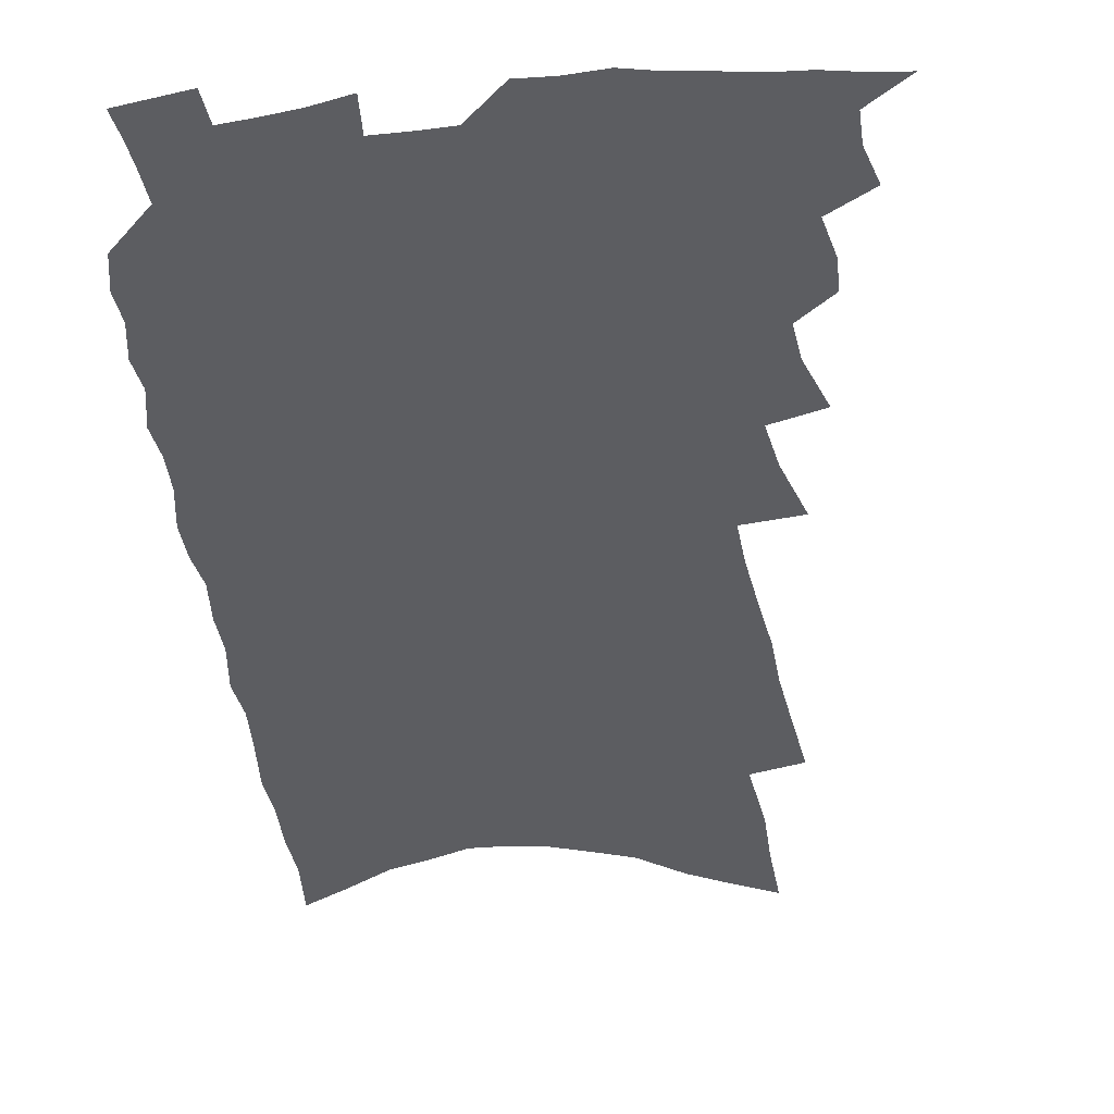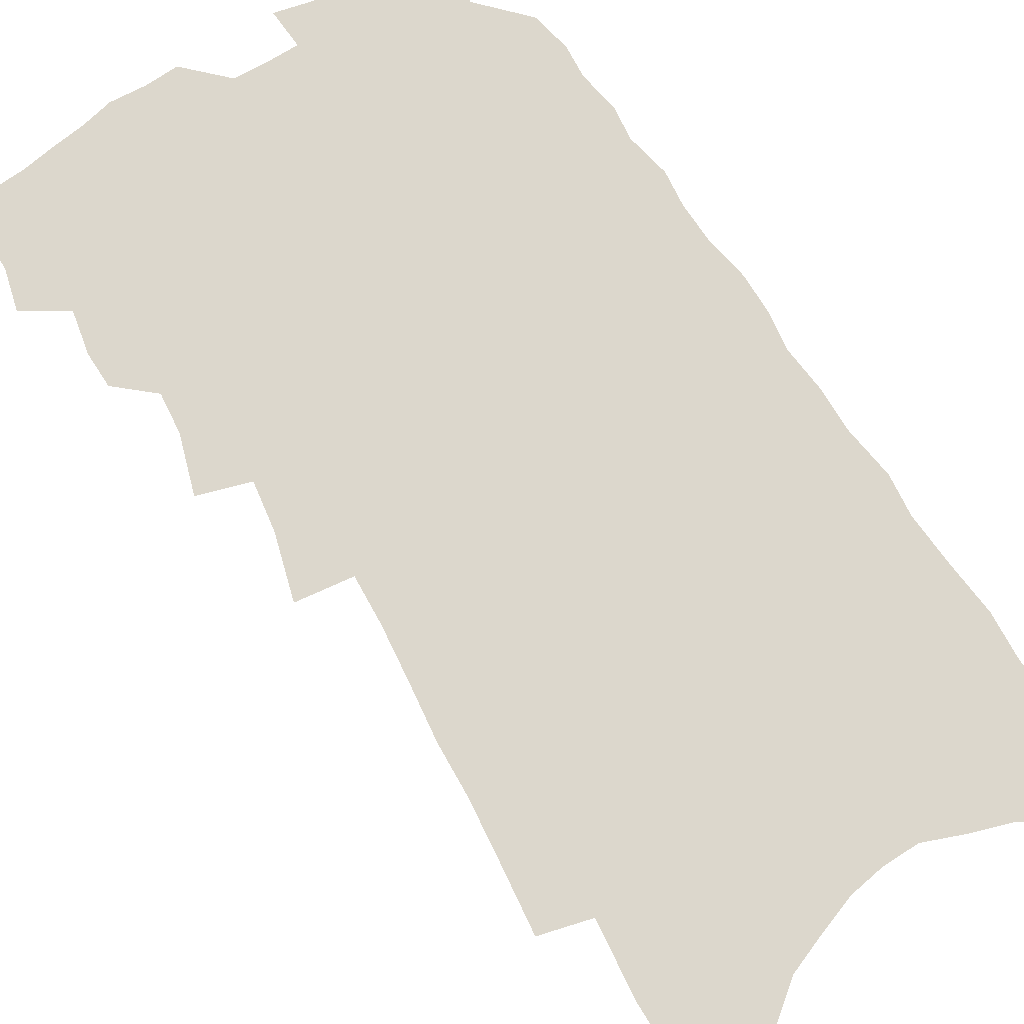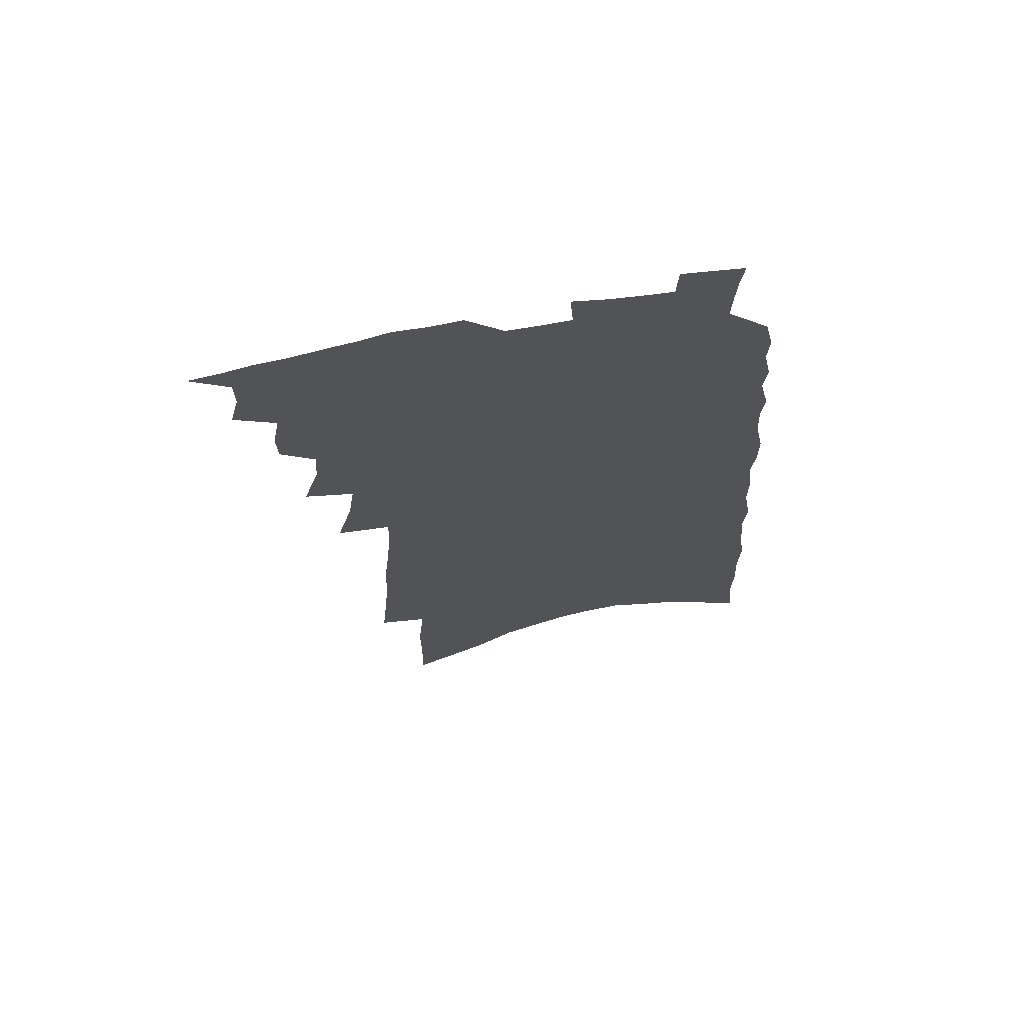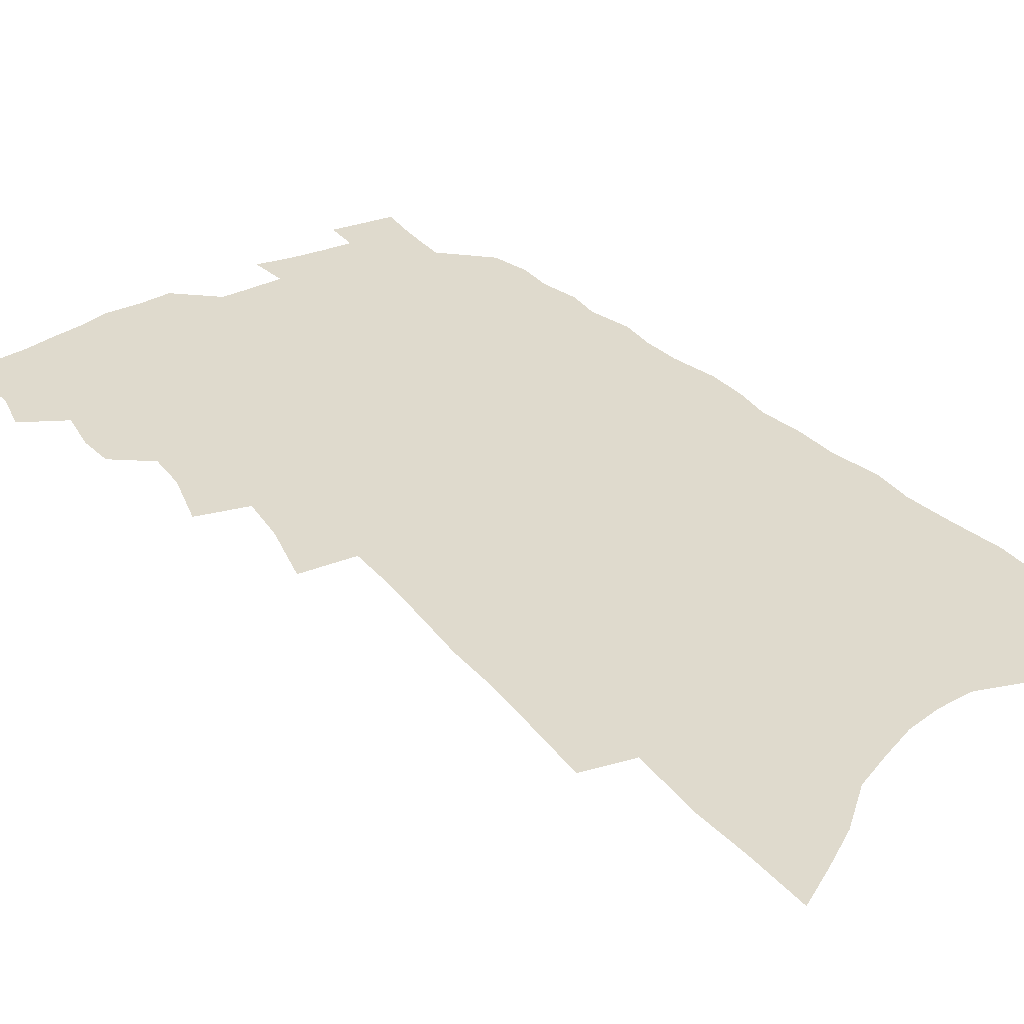
<metadata>
{"format":"obj","ext":"obj","renderer":"f3d","projection":"perspective","resolution":1024,"background":"white","views":[{"elev":-37.2,"azim":-171.5,"up":"+Z"},{"elev":73.0,"azim":-30.7,"up":"+Z"},{"elev":68.9,"azim":-10.3,"up":"+Y"},{"elev":32.8,"azim":-35.3,"up":"+Z"}]}
</metadata>
<code>
v 493 501.1 0
v 504 463.8 0
v 507.5 478.4 0
v 507.3 490.4 0
v 505.1 502.6 0
v 517.1 426.2 0
v 516.6 439 0
v 519.4 454.5 0
v 520.8 467.9 0
v 520.9 480.1 0
v 519.6 491.7 0
v 516.7 505.1 0
v 522.8 380.3 0
v 528.9 400.9 0
v 530.1 415.5 0
v 532.9 431.4 0
v 531.8 443.3 0
v 531.1 455.1 0
v 534 469.9 0
v 533.2 481.4 0
v 531.5 493.2 0
v 529 506.1 0
v 532.7 334.2 0
v 538.8 357.3 0
v 541.1 375 0
v 542.5 390.9 0
v 544.7 407 0
v 544.3 419.5 0
v 545.7 433.8 0
v 546.2 446.6 0
v 546.4 459.2 0
v 545.8 471 0
v 544.9 482.8 0
v 543.2 494.8 0
v 540.7 508.3 0
v 544.1 207.3 0
v 546.3 231.4 0
v 548.2 253.9 0
v 548.6 273 0
v 550.8 294.5 0
v 552.5 314.5 0
v 553.1 332 0
v 553.3 348.2 0
v 554.2 364.3 0
v 556.1 381.3 0
v 556 394.8 0
v 556.9 409.1 0
v 557.8 422.8 0
v 558.9 436.4 0
v 559 448.6 0
v 559.7 461.1 0
v 558.5 472.4 0
v 556.8 484.2 0
v 555.2 496.1 0
v 552.5 510 0
v 559.6 128.8 0
v 560.2 153.4 0
v 559.9 175.5 0
v 562.3 202.9 0
v 564.8 228.4 0
v 564 246.3 0
v 565.3 267.3 0
v 564.8 284.4 0
v 567.6 307 0
v 566.7 321.8 0
v 567.4 339 0
v 566.7 353.2 0
v 568.5 370.1 0
v 568.9 384.6 0
v 569.9 399.4 0
v 570 412.5 0
v 571.7 426.8 0
v 571 438.2 0
v 572.1 451.3 0
v 571.3 462.3 0
v 570.3 473.5 0
v 569.1 485.1 0
v 566.8 498.3 0
v 564.1 512.9 0
v 574.3 137.1 0
v 576.2 166.5 0
v 577.7 193.4 0
v 579.6 218.9 0
v 580 239.4 0
v 580.3 259 0
v 579.5 275.5 0
v 580.3 295 0
v 581 313.5 0
v 580.7 328.8 0
v 581.5 345.7 0
v 581.6 360.6 0
v 580.6 372.6 0
v 581.1 387.4 0
v 582.1 402 0
v 583.4 416.8 0
v 583.1 428.3 0
v 582.9 439.9 0
v 583.3 452.1 0
v 582.5 463.2 0
v 582.2 474.3 0
v 580.9 485.8 0
v 578.7 499.5 0
v 577.3 512.1 0
v 589 145.9 0
v 592.4 181.8 0
v 593.8 208.1 0
v 593.3 226.6 0
v 593.2 245.7 0
v 593 264 0
v 592.8 281.7 0
v 592.8 299.1 0
v 593 316.3 0
v 593.9 335.1 0
v 593.3 348.5 0
v 592.8 361.8 0
v 593.4 377.2 0
v 593.2 390.5 0
v 593.8 402.9 0
v 594.3 416.9 0
v 594.1 428.6 0
v 594.2 440.8 0
v 594.6 452.9 0
v 594.1 464 0
v 593.5 475.1 0
v 592.4 487 0
v 590.9 499.9 0
v 589.3 512.9 0
v 604.4 158.4 0
v 606.4 191.2 0
v 606.6 213.7 0
v 606.5 233.4 0
v 605.8 250 0
v 605 265.9 0
v 604.9 284.6 0
v 605.1 303.2 0
v 604.9 319.1 0
v 605.3 337.1 0
v 604.9 350.5 0
v 605 365.3 0
v 604.7 378.2 0
v 604.1 388.2 0
v 604.8 403.6 0
v 605.5 418.4 0
v 605.4 429.9 0
v 605.9 442.7 0
v 605.5 453.4 0
v 605.3 464.5 0
v 604.9 475.6 0
v 604.7 486.8 0
v 603.4 499.5 0
v 618.2 164.2 0
v 619.1 194.8 0
v 618.9 217.4 0
v 618.5 235.2 0
v 618.1 253.6 0
v 617.4 270 0
v 617.1 288.8 0
v 616.7 303.1 0
v 616.6 321.9 0
v 616.5 337.4 0
v 616.3 351.8 0
v 616.3 366.1 0
v 616.4 380.7 0
v 616.4 393.1 0
v 616.3 405.8 0
v 616.4 419.3 0
v 616.3 430.4 0
v 616.6 442.8 0
v 616.7 454.1 0
v 616.9 465 0
v 616.7 475.7 0
v 616.1 487.3 0
v 615.5 499.2 0
v 631.8 169.4 0
v 631.6 195.6 0
v 631.1 216.4 0
v 630.6 236.8 0
v 630 254.7 0
v 629.4 271.7 0
v 628.9 289.2 0
v 628.3 305.2 0
v 628.3 319.3 0
v 627.7 338.4 0
v 627.7 350.2 0
v 627.4 366.4 0
v 627.4 379.9 0
v 627.4 393.6 0
v 627.3 405.9 0
v 627.2 419 0
v 627.3 431.1 0
v 627.3 442.8 0
v 627.5 454 0
v 627.5 465 0
v 627.7 475.7 0
v 627.8 486.8 0
v 627.2 499.4 0
v 626 513.8 0
v 644.9 171.9 0
v 644 198.1 0
v 643.2 218.7 0
v 642.8 235.4 0
v 642.3 253.2 0
v 641.4 271.5 0
v 640.7 289.1 0
v 639.8 307.9 0
v 639.6 320.8 0
v 638.9 338.1 0
v 638.8 351.8 0
v 638.7 365.4 0
v 638.6 379.4 0
v 638.4 392.8 0
v 638.3 405.6 0
v 638.2 418.2 0
v 638.1 430.7 0
v 638.2 442.4 0
v 638.4 453.5 0
v 638.6 464.6 0
v 638.8 475.6 0
v 639 486.7 0
v 639.2 498.2 0
v 639.1 511 0
v 658.1 172.4 0
v 656.7 196.4 0
v 655.9 215.9 0
v 654.8 235 0
v 655.3 249.5 0
v 653.3 270.9 0
v 653.6 284.8 0
v 651.8 304.9 0
v 651 321.1 0
v 650.6 336.1 0
v 649.9 351.4 0
v 649.7 364.9 0
v 650.4 377.1 0
v 650.1 390.5 0
v 649.7 403.8 0
v 649.6 416 0
v 649 430.4 0
v 648.9 442.2 0
v 649.2 453.4 0
v 649.4 464.5 0
v 649.9 475.3 0
v 650.3 486.2 0
v 650.6 497.5 0
v 651 509.4 0
v 672.1 167.3 0
v 669.8 192.8 0
v 669.3 211.2 0
v 668.9 228.8 0
v 667.7 248.1 0
v 666.4 266.5 0
v 665.6 283.4 0
v 663.7 302.9 0
v 663.2 318 0
v 663.9 330.9 0
v 662.6 347.4 0
v 663 360.2 0
v 661.8 375.8 0
v 661.3 389.7 0
v 661.1 402.6 0
v 660.4 416.2 0
v 661.2 427.6 0
v 661.5 439.3 0
v 660.7 452.1 0
v 660.6 463.6 0
v 661.1 474.6 0
v 661.4 485.8 0
v 661.9 497.1 0
v 662.7 508.3 0
v 663.4 521 0
v 686.2 163 0
v 683.5 187.9 0
v 683.2 205.8 0
v 682 225.3 0
v 681.7 242.3 0
v 679.6 262.7 0
v 678.1 280.8 0
v 677.2 297.5 0
v 677.5 311.8 0
v 675.5 329.7 0
v 675.6 343.5 0
v 674.5 358.8 0
v 674.3 372.4 0
v 673.8 386.4 0
v 674.1 399 0
v 673.6 412.3 0
v 674.2 424.3 0
v 672.7 438.3 0
v 673.3 449.7 0
v 672.5 462.1 0
v 671.9 474.4 0
v 672.4 485.2 0
v 673.2 496.1 0
v 674.1 507.4 0
v 674.9 519.3 0
v 702.4 153.3 0
v 699.1 179 0
v 697.9 199 0
v 698 216.3 0
v 696 236.5 0
v 695.1 254.5 0
v 693.5 272.8 0
v 692.6 289.7 0
v 691 307 0
v 689.3 323.8 0
v 690.2 337.3 0
v 690 351.8 0
v 687.4 368 0
v 689.7 379.9 0
v 688.2 394.4 0
v 686.1 409.2 0
v 687.1 421.3 0
v 685.7 435 0
v 685.8 447.2 0
v 685.1 459.9 0
v 683.7 472.6 0
v 684.2 483.9 0
v 684.6 495.3 0
v 685.4 506.5 0
v 686.8 517.5 0
v 718.7 144.4 0
v 716.4 167.5 0
v 716.9 185.4 0
v 715.8 204.8 0
v 716.5 221.6 0
v 714.2 241.6 0
v 712.6 260.1 0
v 713.9 275.1 0
v 710.8 294.3 0
v 710.8 309.9 0
v 708.8 326.9 0
v 710.4 340.1 0
v 710.4 354.8 0
v 707.2 371.7 0
v 706.4 386 0
v 707.6 398.9 0
v 704 414.8 0
v 705.2 427 0
v 702.4 441.6 0
v 703 453.7 0
v 699.8 468 0
f 4 5 1
f 8 9 2
f 2 9 3
f 9 10 3
f 3 10 4
f 10 11 4
f 4 11 5
f 11 12 5
f 15 16 6
f 6 16 7
f 16 17 7
f 7 17 8
f 17 18 8
f 8 18 9
f 18 19 9
f 9 19 10
f 19 20 10
f 10 20 11
f 20 21 11
f 11 21 12
f 21 22 12
f 25 26 13
f 13 26 14
f 26 27 14
f 14 27 15
f 27 28 15
f 15 28 16
f 28 29 16
f 16 29 17
f 29 30 17
f 17 30 18
f 30 31 18
f 18 31 19
f 31 32 19
f 19 32 20
f 32 33 20
f 20 33 21
f 33 34 21
f 21 34 22
f 34 35 22
f 42 43 23
f 23 43 24
f 43 44 24
f 24 44 25
f 44 45 25
f 25 45 26
f 45 46 26
f 26 46 27
f 46 47 27
f 27 47 28
f 47 48 28
f 28 48 29
f 48 49 29
f 29 49 30
f 49 50 30
f 30 50 31
f 50 51 31
f 31 51 32
f 51 52 32
f 32 52 33
f 52 53 33
f 33 53 34
f 53 54 34
f 34 54 35
f 54 55 35
f 59 60 36
f 36 60 37
f 60 61 37
f 37 61 38
f 61 62 38
f 38 62 39
f 62 63 39
f 39 63 40
f 63 64 40
f 40 64 41
f 64 65 41
f 41 65 42
f 65 66 42
f 42 66 43
f 66 67 43
f 43 67 44
f 67 68 44
f 44 68 45
f 68 69 45
f 45 69 46
f 69 70 46
f 46 70 47
f 70 71 47
f 47 71 48
f 71 72 48
f 48 72 49
f 72 73 49
f 49 73 50
f 73 74 50
f 50 74 51
f 74 75 51
f 51 75 52
f 75 76 52
f 52 76 53
f 76 77 53
f 53 77 54
f 77 78 54
f 54 78 55
f 78 79 55
f 56 80 57
f 80 81 57
f 57 81 58
f 81 82 58
f 58 82 59
f 82 83 59
f 59 83 60
f 83 84 60
f 60 84 61
f 84 85 61
f 61 85 62
f 85 86 62
f 62 86 63
f 86 87 63
f 63 87 64
f 87 88 64
f 64 88 65
f 88 89 65
f 65 89 66
f 89 90 66
f 66 90 67
f 90 91 67
f 67 91 68
f 91 92 68
f 68 92 69
f 92 93 69
f 69 93 70
f 93 94 70
f 70 94 71
f 94 95 71
f 71 95 72
f 95 96 72
f 72 96 73
f 96 97 73
f 73 97 74
f 97 98 74
f 74 98 75
f 98 99 75
f 75 99 76
f 99 100 76
f 76 100 77
f 100 101 77
f 77 101 78
f 101 102 78
f 78 102 79
f 102 103 79
f 80 104 81
f 104 105 81
f 81 105 82
f 105 106 82
f 82 106 83
f 106 107 83
f 83 107 84
f 107 108 84
f 84 108 85
f 108 109 85
f 85 109 86
f 109 110 86
f 86 110 87
f 110 111 87
f 87 111 88
f 111 112 88
f 88 112 89
f 112 113 89
f 89 113 90
f 113 114 90
f 90 114 91
f 114 115 91
f 91 115 92
f 115 116 92
f 92 116 93
f 116 117 93
f 93 117 94
f 117 118 94
f 94 118 95
f 118 119 95
f 95 119 96
f 119 120 96
f 96 120 97
f 120 121 97
f 97 121 98
f 121 122 98
f 98 122 99
f 122 123 99
f 99 123 100
f 123 124 100
f 100 124 101
f 124 125 101
f 101 125 102
f 125 126 102
f 102 126 103
f 126 127 103
f 104 128 105
f 128 129 105
f 105 129 106
f 129 130 106
f 106 130 107
f 130 131 107
f 107 131 108
f 131 132 108
f 108 132 109
f 132 133 109
f 109 133 110
f 133 134 110
f 110 134 111
f 134 135 111
f 111 135 112
f 135 136 112
f 112 136 113
f 136 137 113
f 113 137 114
f 137 138 114
f 114 138 115
f 138 139 115
f 115 139 116
f 139 140 116
f 116 140 117
f 140 141 117
f 117 141 118
f 141 142 118
f 118 142 119
f 142 143 119
f 119 143 120
f 143 144 120
f 120 144 121
f 144 145 121
f 121 145 122
f 145 146 122
f 122 146 123
f 146 147 123
f 123 147 124
f 147 148 124
f 124 148 125
f 148 149 125
f 125 149 126
f 149 150 126
f 126 150 127
f 128 151 129
f 151 152 129
f 129 152 130
f 152 153 130
f 130 153 131
f 153 154 131
f 131 154 132
f 154 155 132
f 132 155 133
f 155 156 133
f 133 156 134
f 156 157 134
f 134 157 135
f 157 158 135
f 135 158 136
f 158 159 136
f 136 159 137
f 159 160 137
f 137 160 138
f 160 161 138
f 138 161 139
f 161 162 139
f 139 162 140
f 162 163 140
f 140 163 141
f 163 164 141
f 141 164 142
f 164 165 142
f 142 165 143
f 165 166 143
f 143 166 144
f 166 167 144
f 144 167 145
f 167 168 145
f 145 168 146
f 168 169 146
f 146 169 147
f 169 170 147
f 147 170 148
f 170 171 148
f 148 171 149
f 171 172 149
f 149 172 150
f 172 173 150
f 151 174 152
f 174 175 152
f 152 175 153
f 175 176 153
f 153 176 154
f 176 177 154
f 154 177 155
f 177 178 155
f 155 178 156
f 178 179 156
f 156 179 157
f 179 180 157
f 157 180 158
f 180 181 158
f 158 181 159
f 181 182 159
f 159 182 160
f 182 183 160
f 160 183 161
f 183 184 161
f 161 184 162
f 184 185 162
f 162 185 163
f 185 186 163
f 163 186 164
f 186 187 164
f 164 187 165
f 187 188 165
f 165 188 166
f 188 189 166
f 166 189 167
f 189 190 167
f 167 190 168
f 190 191 168
f 168 191 169
f 191 192 169
f 169 192 170
f 192 193 170
f 170 193 171
f 193 194 171
f 171 194 172
f 194 195 172
f 172 195 173
f 195 196 173
f 174 198 175
f 198 199 175
f 175 199 176
f 199 200 176
f 176 200 177
f 200 201 177
f 177 201 178
f 201 202 178
f 178 202 179
f 202 203 179
f 179 203 180
f 203 204 180
f 180 204 181
f 204 205 181
f 181 205 182
f 205 206 182
f 182 206 183
f 206 207 183
f 183 207 184
f 207 208 184
f 184 208 185
f 208 209 185
f 185 209 186
f 209 210 186
f 186 210 187
f 210 211 187
f 187 211 188
f 211 212 188
f 188 212 189
f 212 213 189
f 189 213 190
f 213 214 190
f 190 214 191
f 214 215 191
f 191 215 192
f 215 216 192
f 192 216 193
f 216 217 193
f 193 217 194
f 217 218 194
f 194 218 195
f 218 219 195
f 195 219 196
f 219 220 196
f 196 220 197
f 220 221 197
f 198 222 199
f 222 223 199
f 199 223 200
f 223 224 200
f 200 224 201
f 224 225 201
f 201 225 202
f 225 226 202
f 202 226 203
f 226 227 203
f 203 227 204
f 227 228 204
f 204 228 205
f 228 229 205
f 205 229 206
f 229 230 206
f 206 230 207
f 230 231 207
f 207 231 208
f 231 232 208
f 208 232 209
f 232 233 209
f 209 233 210
f 233 234 210
f 210 234 211
f 234 235 211
f 211 235 212
f 235 236 212
f 212 236 213
f 236 237 213
f 213 237 214
f 237 238 214
f 214 238 215
f 238 239 215
f 215 239 216
f 239 240 216
f 216 240 217
f 240 241 217
f 217 241 218
f 241 242 218
f 218 242 219
f 242 243 219
f 219 243 220
f 243 244 220
f 220 244 221
f 244 245 221
f 222 246 223
f 246 247 223
f 223 247 224
f 247 248 224
f 224 248 225
f 248 249 225
f 225 249 226
f 249 250 226
f 226 250 227
f 250 251 227
f 227 251 228
f 251 252 228
f 228 252 229
f 252 253 229
f 229 253 230
f 253 254 230
f 230 254 231
f 254 255 231
f 231 255 232
f 255 256 232
f 232 256 233
f 256 257 233
f 233 257 234
f 257 258 234
f 234 258 235
f 258 259 235
f 235 259 236
f 259 260 236
f 236 260 237
f 260 261 237
f 237 261 238
f 261 262 238
f 238 262 239
f 262 263 239
f 239 263 240
f 263 264 240
f 240 264 241
f 264 265 241
f 241 265 242
f 265 266 242
f 242 266 243
f 266 267 243
f 243 267 244
f 267 268 244
f 244 268 245
f 268 269 245
f 246 271 247
f 271 272 247
f 247 272 248
f 272 273 248
f 248 273 249
f 273 274 249
f 249 274 250
f 274 275 250
f 250 275 251
f 275 276 251
f 251 276 252
f 276 277 252
f 252 277 253
f 277 278 253
f 253 278 254
f 278 279 254
f 254 279 255
f 279 280 255
f 255 280 256
f 280 281 256
f 256 281 257
f 281 282 257
f 257 282 258
f 282 283 258
f 258 283 259
f 283 284 259
f 259 284 260
f 284 285 260
f 260 285 261
f 285 286 261
f 261 286 262
f 286 287 262
f 262 287 263
f 287 288 263
f 263 288 264
f 288 289 264
f 264 289 265
f 289 290 265
f 265 290 266
f 290 291 266
f 266 291 267
f 291 292 267
f 267 292 268
f 292 293 268
f 268 293 269
f 293 294 269
f 269 294 270
f 294 295 270
f 271 296 272
f 296 297 272
f 272 297 273
f 297 298 273
f 273 298 274
f 298 299 274
f 274 299 275
f 299 300 275
f 275 300 276
f 300 301 276
f 276 301 277
f 301 302 277
f 277 302 278
f 302 303 278
f 278 303 279
f 303 304 279
f 279 304 280
f 304 305 280
f 280 305 281
f 305 306 281
f 281 306 282
f 306 307 282
f 282 307 283
f 307 308 283
f 283 308 284
f 308 309 284
f 284 309 285
f 309 310 285
f 285 310 286
f 310 311 286
f 286 311 287
f 311 312 287
f 287 312 288
f 312 313 288
f 288 313 289
f 313 314 289
f 289 314 290
f 314 315 290
f 290 315 291
f 315 316 291
f 291 316 292
f 316 317 292
f 292 317 293
f 317 318 293
f 293 318 294
f 318 319 294
f 294 319 295
f 319 320 295
f 296 321 297
f 321 322 297
f 297 322 298
f 322 323 298
f 298 323 299
f 323 324 299
f 299 324 300
f 324 325 300
f 300 325 301
f 325 326 301
f 301 326 302
f 326 327 302
f 302 327 303
f 327 328 303
f 303 328 304
f 328 329 304
f 304 329 305
f 329 330 305
f 305 330 306
f 330 331 306
f 306 331 307
f 331 332 307
f 307 332 308
f 332 333 308
f 308 333 309
f 333 334 309
f 309 334 310
f 334 335 310
f 310 335 311
f 335 336 311
f 311 336 312
f 336 337 312
f 312 337 313
f 337 338 313
f 313 338 314
f 338 339 314
f 314 339 315
f 339 340 315
f 315 340 316
f 340 341 316
f 316 341 317

</code>
